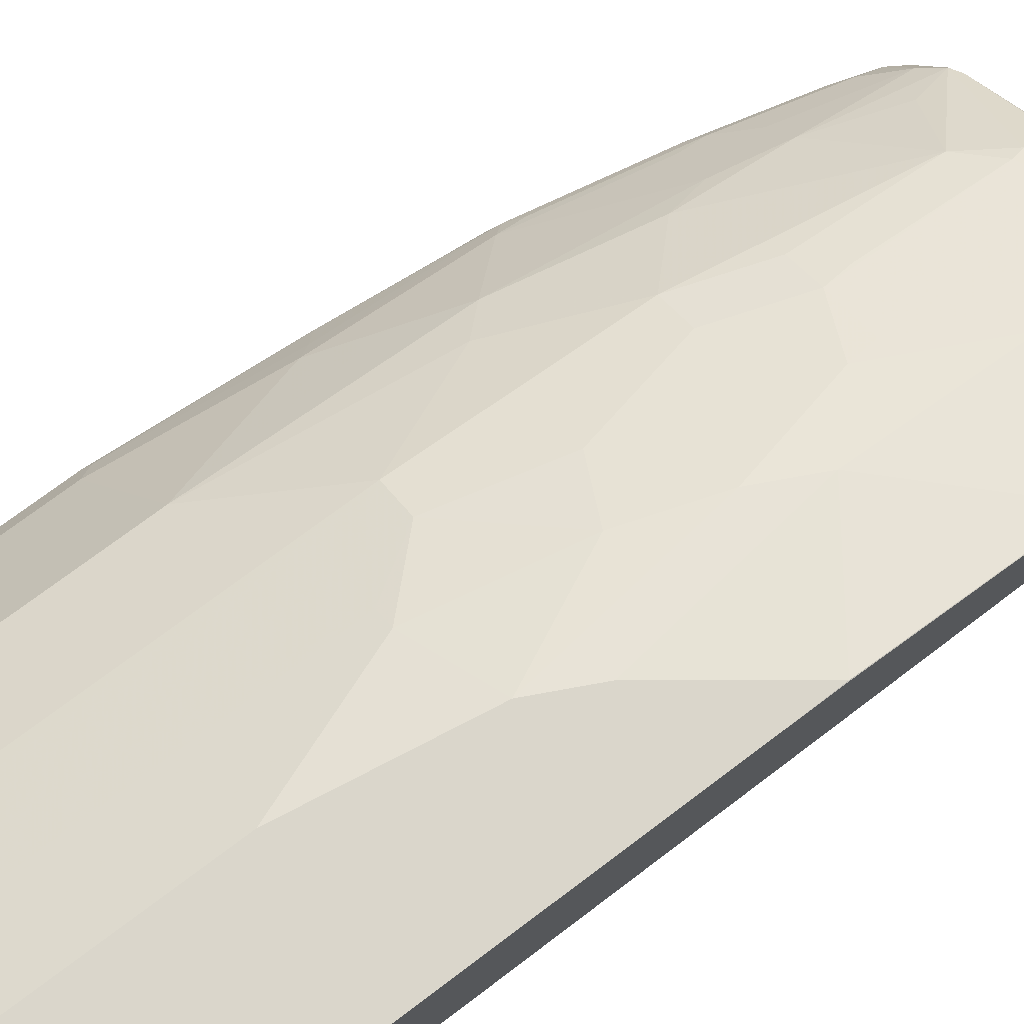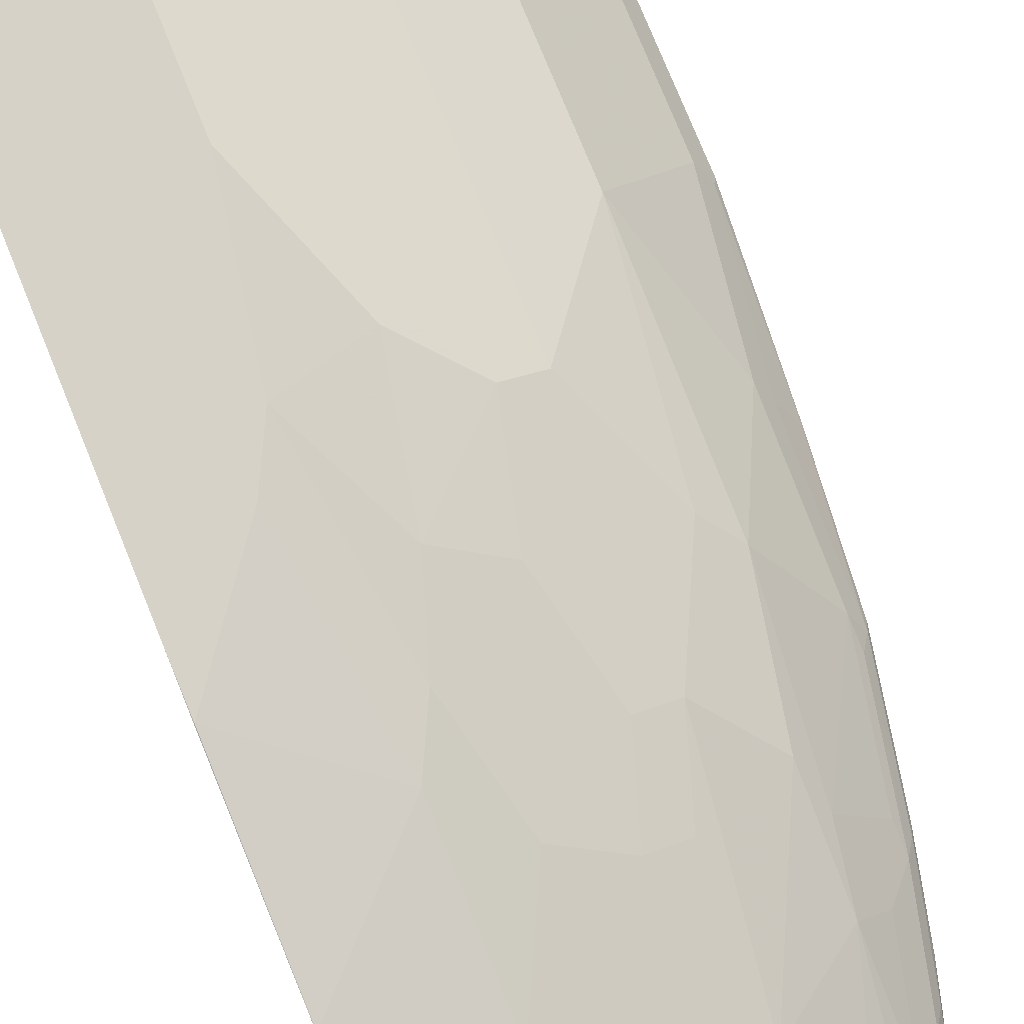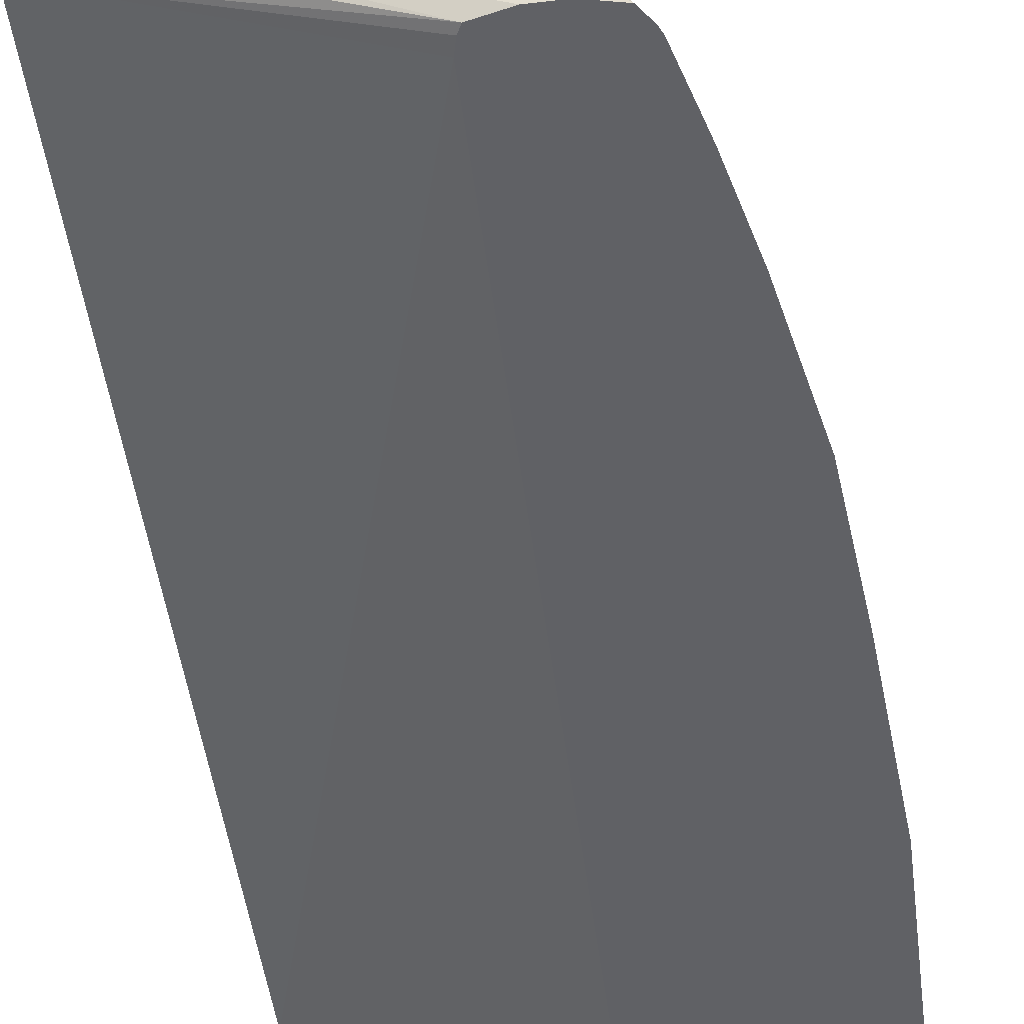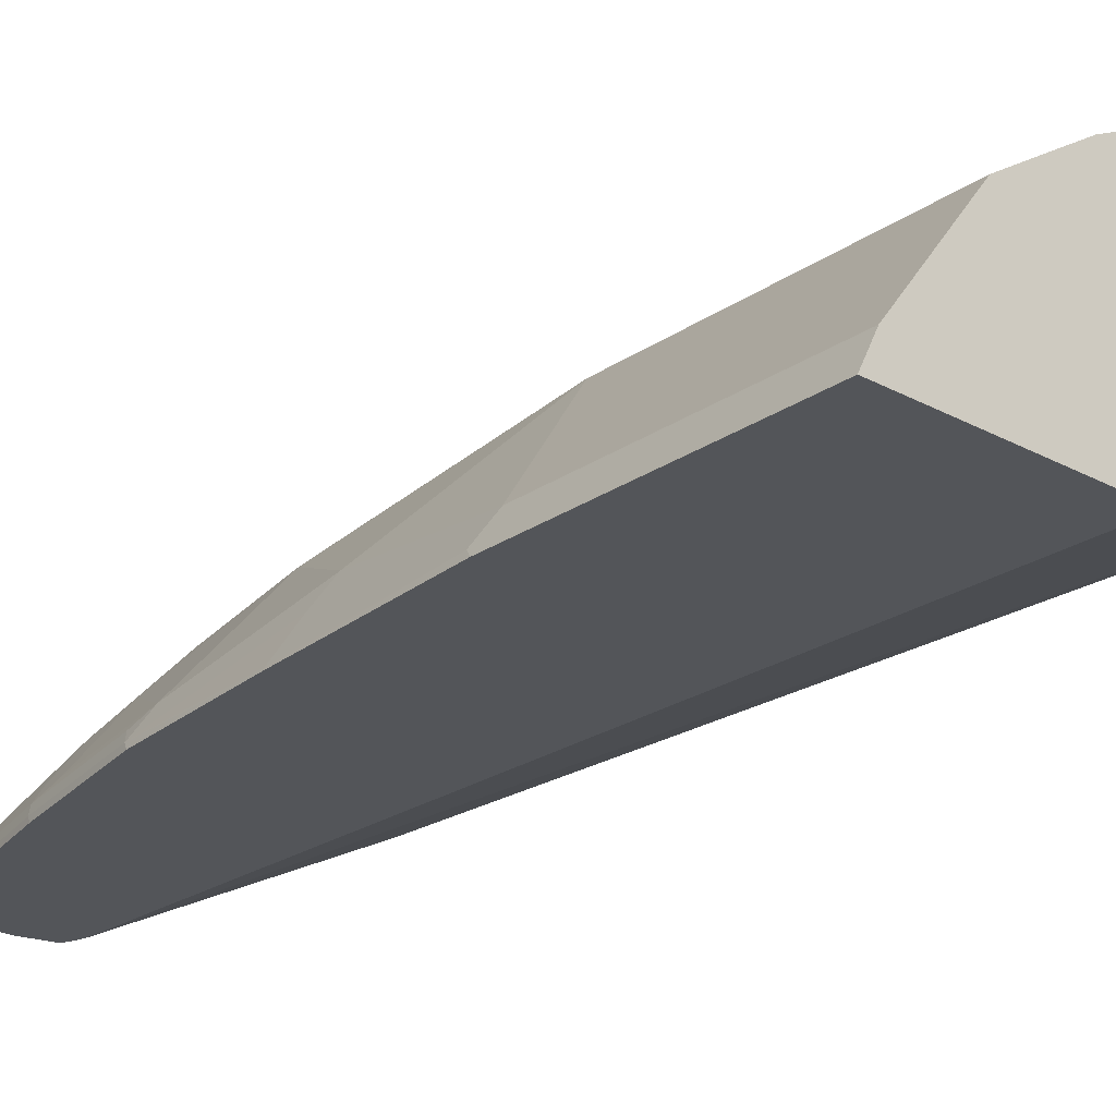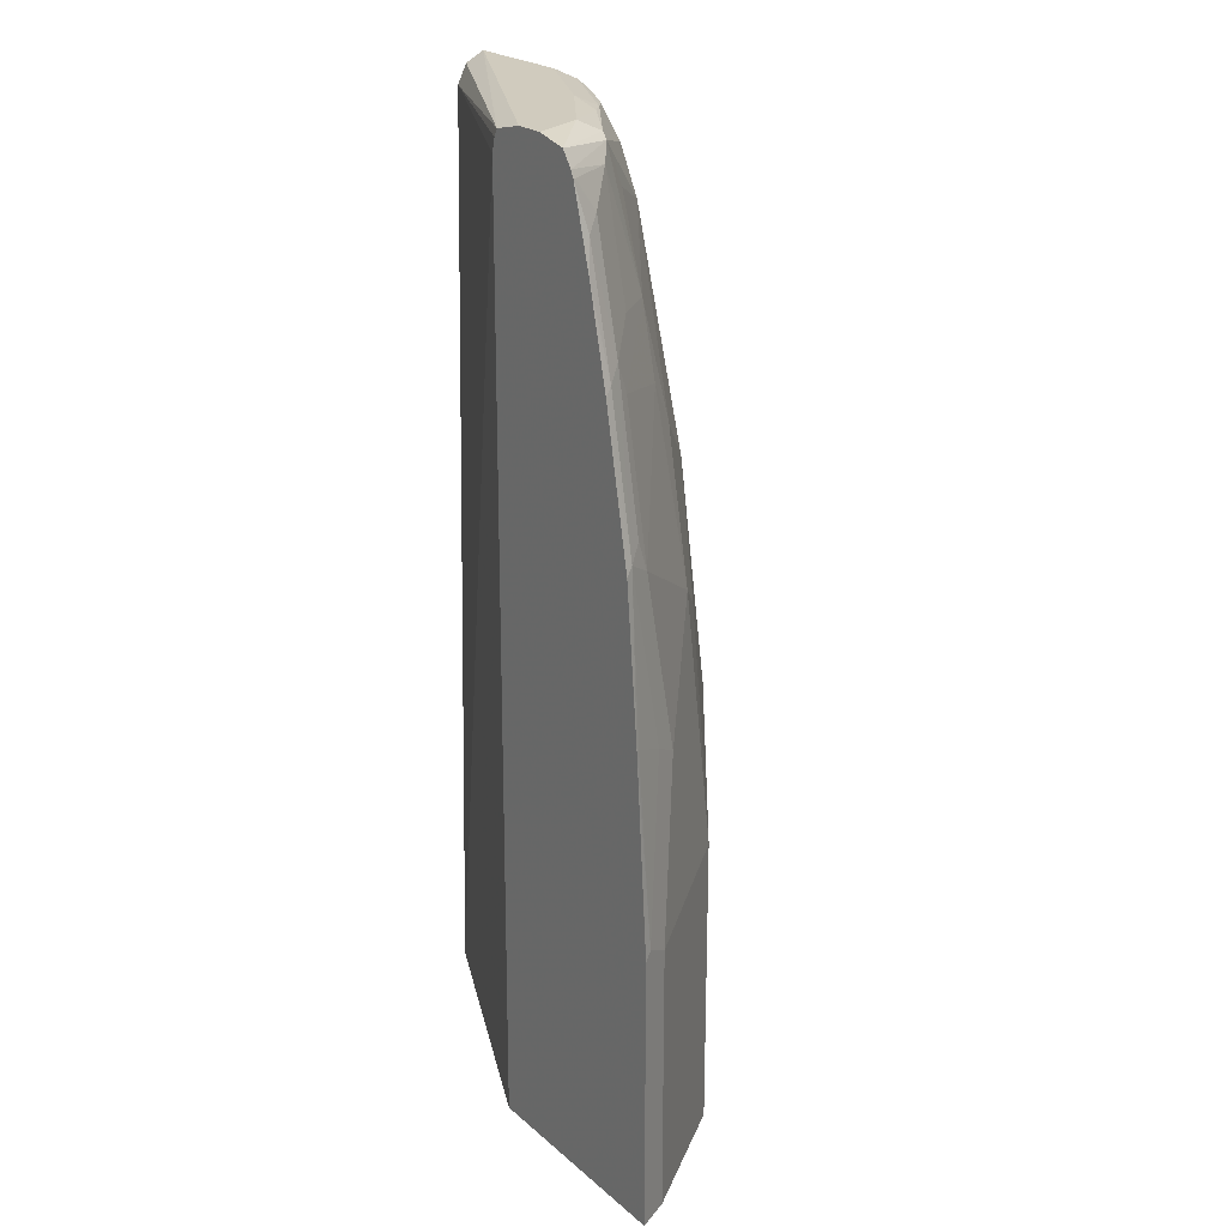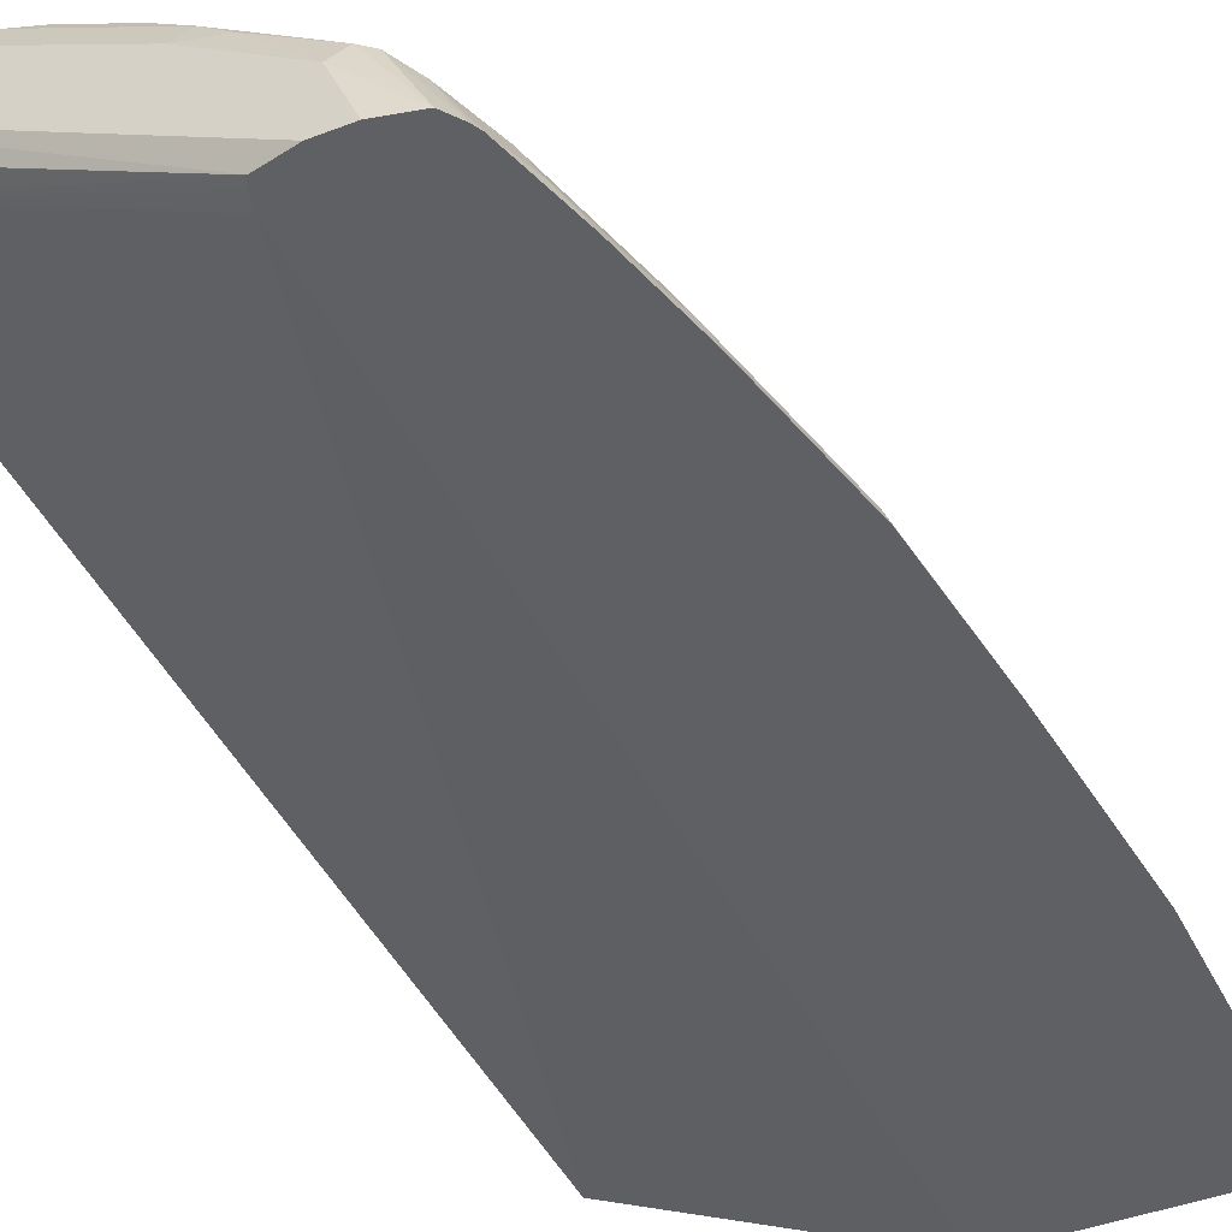
<metadata>
{"format":"obj","ext":"obj","renderer":"f3d","projection":"perspective","resolution":1024,"background":"white","views":[{"elev":74.0,"azim":53.1,"up":"+Z"},{"elev":78.0,"azim":157.8,"up":"+Z"},{"elev":-48.9,"azim":-172.5,"up":"+Z"},{"elev":-24.2,"azim":-41.8,"up":"+Z"},{"elev":23.3,"azim":-125.7,"up":"+Y"},{"elev":-42.6,"azim":-155.4,"up":"+Z"}]}
</metadata>
<code>
v -0.5817 -0.4942 0.4556
v -0.3164 -0.4942 0.4556
v -0.5741 -0.4942 0.4708
v -0.5817 -0.1643 0.4556
v 0.0005885 -0.4942 0.596
v -0.3233 0.6199 0.4556
v -0.5626 -0.4942 0.4937
v -0.5741 -0.1722 0.4708
v -0.5626 -0.1722 0.4937
v -0.5769 -0.155 0.465
v -0.5644 0.06899 0.4556
v 0.0006455 -0.4937 0.5971
v 0.0006455 -0.4942 0.5975
v 0.0006455 0.6199 0.62
v -0.3274 0.6365 0.4556
v -0.4592 -0.4942 0.6315
v -0.4592 -0.1377 0.6315
v -0.5281 0.03447 0.5282
v -0.5425 0.05167 0.4995
v -0.5626 0.06899 0.4593
v -0.5425 0.2583 0.465
v -0.5472 0.2489 0.4556
v 0.0006455 -0.4942 0.7922
v -0.3323 0.6458 0.4556
v 0.0006455 0.6429 0.6315
v -0.3559 -0.4942 0.7004
v -0.3559 6.171e-05 0.7004
v -0.3904 0.06899 0.6659
v -0.4248 0.1377 0.6315
v -0.4592 0.1722 0.5971
v -0.4937 0.1033 0.5626
v -0.5281 0.241 0.4937
v -0.5296 0.2755 0.4823
v -0.4951 0.4477 0.4823
v -0.508 0.4305 0.465
v -0.5127 0.4211 0.4556
v -0.1722 -0.4942 0.7922
v 0.0006455 0.1033 0.7922
v -0.371 0.6544 0.4556
v 0.0006455 0.6544 0.6544
v 0.0006455 0.6431 0.6319
v -0.3409 -0.4942 0.7078
v -0.318 -0.4942 0.7193
v -0.31 6.171e-05 0.7233
v -0.3559 0.2755 0.6659
v -0.4248 0.3443 0.5971
v -0.4392 0.3961 0.5684
v -0.4937 0.4133 0.4937
v -0.4248 0.4822 0.5626
v -0.4606 0.4822 0.5167
v -0.4262 0.6199 0.5167
v -0.4606 0.5855 0.4823
v -0.4736 0.5683 0.465
v -0.4868 0.5283 0.4556
v -0.2641 -0.4942 0.7463
v -0.1722 -0.241 0.7922
v 0.0006455 0.1376 0.7921
v -3.851e-05 0.1722 0.7922
v -0.4055 0.6544 0.4556
v -0.1378 0.6544 0.6544
v 0.0006455 0.6429 0.6774
v -0.2641 -0.06886 0.7463
v -0.2411 -0.06886 0.7578
v -0.2067 0.1033 0.7578
v -0.2756 0.1377 0.7233
v -0.31 0.2755 0.6889
v -0.3215 0.3789 0.6659
v -0.3215 0.551 0.6315
v -0.3904 0.5855 0.5626
v -0.4047 0.6371 0.5339
v -0.4569 0.6283 0.4556
v -0.4592 0.6199 0.4593
v -0.461 0.6199 0.4556
v -0.4783 0.5589 0.4556
v -0.1378 -0.03434 0.7922
v 0.0006455 0.1719 0.7919
v 0.0006455 0.4132 0.7576
v -3.851e-05 0.4133 0.7578
v -0.03447 0.3789 0.7578
v -0.1378 0.2755 0.7578
v -0.1034 0.03447 0.7922
v -0.3789 0.6544 0.5167
v -0.4442 0.6458 0.4556
v -0.2067 0.6544 0.62
v -0.1493 0.6429 0.6774
v 0.0006455 0.6206 0.6886
v -0.1722 0.2066 0.7578
v -0.2067 0.3443 0.7233
v -0.2756 0.3789 0.6889
v -0.2799 0.4133 0.6803
v -0.2799 0.5855 0.6458
v -0.2842 0.6027 0.6372
v -0.3904 0.6429 0.5397
v 0.0006455 0.551 0.7233
v -0.03447 0.551 0.7233
v -0.1034 0.5166 0.7233
v -0.1378 0.4822 0.7233
v -0.2756 0.6544 0.5856
v -0.3143 0.6458 0.5856
v -0.2871 0.6429 0.6086
v -0.1808 0.6371 0.6717
v -0.1766 0.6199 0.6803
v -0.1378 0.6199 0.6889
v 0.0006455 0.5862 0.7058
v -0.1421 0.5166 0.7147
v -0.211 0.3789 0.7147
v -0.2067 0.5166 0.6889
v -0.1722 0.5855 0.6889
v -0.2497 0.6371 0.6372
v 0.0006455 0.5517 0.723
v -0.04598 0.5741 0.7118
v 0.0006455 0.5741 0.7118
f 52 73 53
f 53 74 54
f 56 75 63
f 56 63 62
f 52 72 73
f 57 76 58
f 58 76 77
f 58 77 78
f 58 78 79
f 58 79 80
f 53 73 74
f 64 88 89
f 59 83 82
f 60 84 85
f 61 85 86
f 63 75 64
f 64 87 88
f 64 89 66
f 64 66 65
f 64 75 87
f 67 89 90
f 67 90 91
f 51 72 52
f 67 91 68
f 58 80 81
f 51 71 72
f 44 63 64
f 49 51 50
f 68 91 92
f 38 57 58
f 39 59 82
f 39 82 98
f 39 98 84
f 39 84 60
f 39 60 40
f 40 60 85
f 40 85 61
f 43 55 62
f 43 62 44
f 51 70 71
f 44 62 63
f 44 65 66
f 45 66 89
f 45 89 67
f 45 67 68
f 45 68 46
f 46 68 49
f 46 49 47
f 47 49 48
f 49 68 69
f 49 69 70
f 49 70 51
f 44 64 65
f 68 92 70
f 91 108 102
f 70 92 93
f 89 107 91
f 89 91 90
f 91 102 101
f 91 101 92
f 91 107 105
f 91 105 108
f 92 101 109
f 92 109 100
f 92 100 93
f 93 100 99
f 94 110 95
f 89 105 107
f 95 110 111
f 95 103 96
f 96 105 97
f 96 103 105
f 98 99 100
f 100 109 101
f 102 108 105
f 102 105 103
f 103 111 104
f 104 111 112
f 110 112 111
f 37 62 55
f 95 111 103
f 68 70 69
f 89 106 105
f 88 105 106
f 70 93 83
f 70 83 71
f 71 73 72
f 75 81 80
f 75 80 87
f 77 94 78
f 78 94 95
f 78 95 96
f 78 96 97
f 78 97 79
f 79 97 80
f 88 106 89
f 80 97 88
f 82 83 93
f 82 93 99
f 82 99 98
f 84 98 100
f 84 100 85
f 85 100 101
f 85 101 102
f 85 102 103
f 85 103 86
f 86 103 104
f 88 97 105
f 80 88 87
f 37 56 62
f 1 26 16
f 35 53 54
f 3 9 8
f 4 8 9
f 4 9 10
f 4 10 11
f 5 12 13
f 5 6 14
f 5 14 12
f 6 15 14
f 7 16 17
f 7 17 9
f 9 17 18
f 9 18 19
f 9 19 10
f 10 19 20
f 10 20 11
f 11 20 21
f 11 21 22
f 12 14 25
f 12 25 41
f 12 41 40
f 12 40 61
f 12 61 86
f 12 86 104
f 3 7 9
f 2 6 5
f 1 6 2
f 1 15 6
f 35 54 36
f 1 2 5
f 1 5 13
f 1 13 23
f 1 23 37
f 1 37 55
f 1 55 43
f 1 43 42
f 1 42 26
f 1 16 7
f 1 7 3
f 12 104 112
f 1 3 8
f 1 4 11
f 1 11 22
f 1 22 36
f 1 36 54
f 1 74 73
f 1 73 71
f 1 71 83
f 1 83 59
f 1 59 39
f 1 39 24
f 1 24 15
f 1 8 4
f 12 112 110
f 1 54 74
f 12 94 77
f 24 39 40
f 24 40 41
f 24 41 25
f 26 42 27
f 27 42 43
f 27 43 44
f 27 44 66
f 27 66 45
f 27 45 28
f 28 45 29
f 29 45 30
f 23 56 37
f 30 45 46
f 30 47 32
f 32 47 48
f 32 48 33
f 33 48 34
f 34 48 49
f 34 49 50
f 34 50 51
f 34 51 52
f 34 52 53
f 34 53 35
f 12 110 94
f 30 46 47
f 23 75 56
f 30 32 31
f 23 58 81
f 12 77 76
f 23 81 75
f 12 57 38
f 12 38 23
f 12 23 13
f 14 15 24
f 14 24 25
f 16 26 27
f 16 27 17
f 17 27 28
f 17 28 29
f 17 29 30
f 12 76 57
f 17 31 18
f 23 38 58
f 17 30 31
f 21 35 36
f 21 34 35
f 21 33 34
f 21 36 22
f 21 32 33
f 18 21 19
f 18 32 21
f 18 31 32
f 19 21 20

</code>
